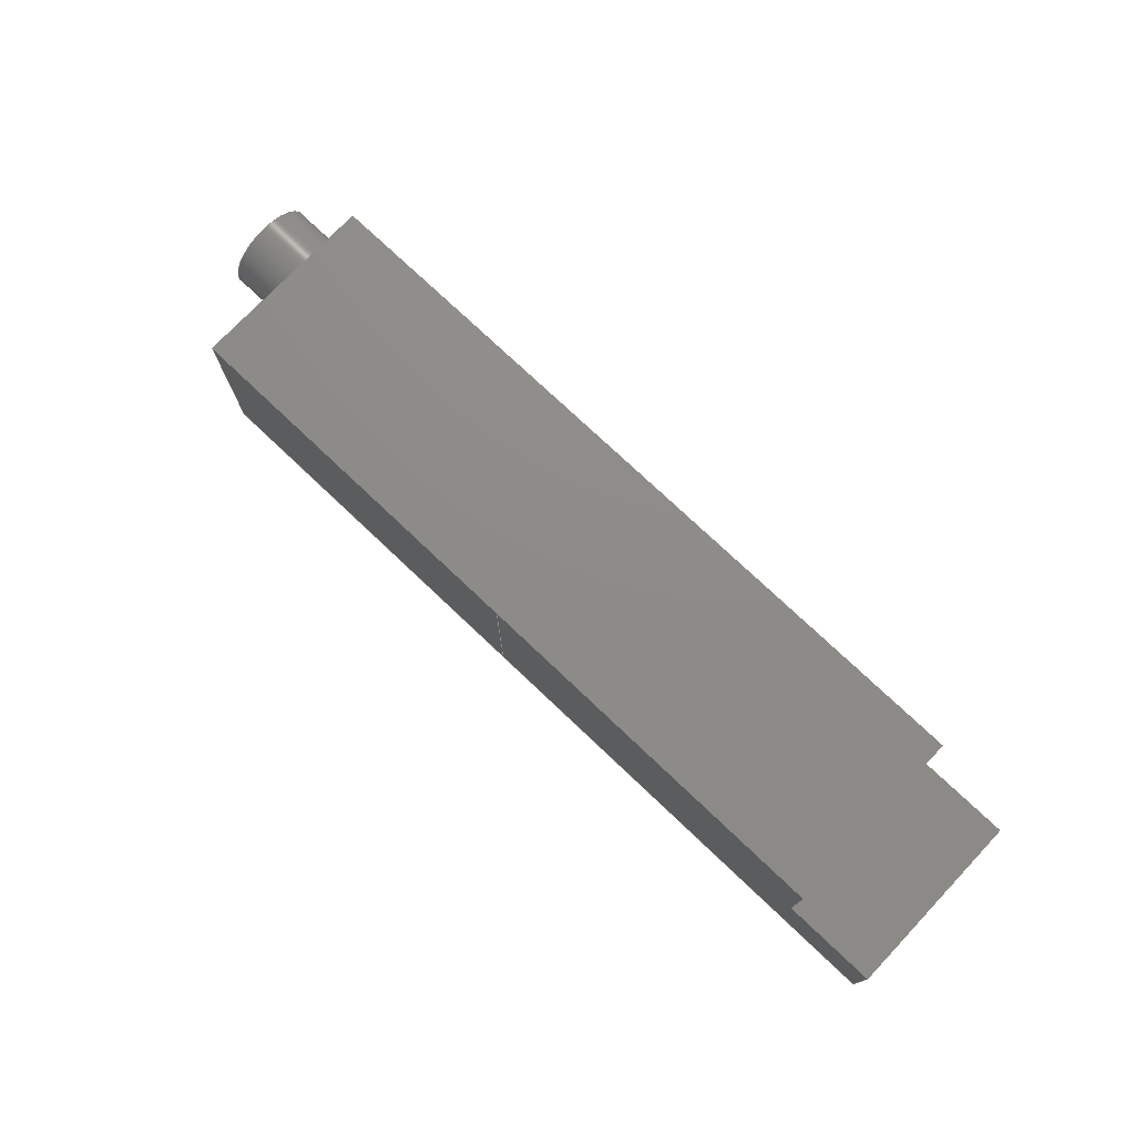
<metadata>
{"format":"step","ext":"step","renderer":"f3d","projection":"perspective","resolution":1024,"background":"white","views":[{"elev":75.2,"azim":43.5,"up":"+Z"}]}
</metadata>
<code>
ISO-10303-21;
DATA;
#1=MECHANICAL_DESIGN_GEOMETRIC_PRESENTATION_REPRESENTATION('',(#8,#9),
#466);
#2=SHAPE_REPRESENTATION_RELATIONSHIP('SRR','None',#473,#3);
#3=ADVANCED_BREP_SHAPE_REPRESENTATION('',(#10,#11),#465);
#4=CIRCLE('',#300,0.5);
#5=CIRCLE('',#301,0.5);
#6=CIRCLE('',#302,0.5);
#7=CYLINDRICAL_SURFACE('',#299,0.5);
#8=STYLED_ITEM('',(#483),#10);
#9=STYLED_ITEM('',(#484),#11);
#10=MANIFOLD_SOLID_BREP('Body1',#276);
#11=MANIFOLD_SOLID_BREP('Body4',#277);
#12=FACE_OUTER_BOUND('',#29,.T.);
#13=FACE_OUTER_BOUND('',#30,.T.);
#14=FACE_OUTER_BOUND('',#31,.T.);
#15=FACE_OUTER_BOUND('',#32,.T.);
#16=FACE_OUTER_BOUND('',#33,.T.);
#17=FACE_OUTER_BOUND('',#34,.T.);
#18=FACE_OUTER_BOUND('',#35,.T.);
#19=FACE_OUTER_BOUND('',#36,.T.);
#20=FACE_OUTER_BOUND('',#37,.T.);
#21=FACE_OUTER_BOUND('',#38,.T.);
#22=FACE_OUTER_BOUND('',#39,.T.);
#23=FACE_OUTER_BOUND('',#40,.T.);
#24=FACE_OUTER_BOUND('',#41,.T.);
#25=FACE_OUTER_BOUND('',#42,.T.);
#26=FACE_OUTER_BOUND('',#43,.T.);
#27=FACE_OUTER_BOUND('',#44,.T.);
#28=FACE_OUTER_BOUND('',#45,.T.);
#29=EDGE_LOOP('',(#171,#172,#173,#174));
#30=EDGE_LOOP('',(#175,#176,#177,#178));
#31=EDGE_LOOP('',(#179,#180,#181,#182));
#32=EDGE_LOOP('',(#183,#184,#185,#186));
#33=EDGE_LOOP('',(#187,#188,#189,#190));
#34=EDGE_LOOP('',(#191,#192,#193,#194));
#35=EDGE_LOOP('',(#195,#196,#197,#198,#199,#200));
#36=EDGE_LOOP('',(#201,#202,#203,#204,#205,#206));
#37=EDGE_LOOP('',(#207,#208,#209,#210,#211));
#38=EDGE_LOOP('',(#212));
#39=EDGE_LOOP('',(#213,#214,#215));
#40=EDGE_LOOP('',(#216,#217,#218,#219,#220));
#41=EDGE_LOOP('',(#221,#222,#223,#224));
#42=EDGE_LOOP('',(#225,#226,#227,#228));
#43=EDGE_LOOP('',(#229,#230,#231,#232,#233));
#44=EDGE_LOOP('',(#234,#235,#236,#237,#238));
#45=EDGE_LOOP('',(#239,#240,#241,#242));
#46=LINE('',#390,#79);
#47=LINE('',#392,#80);
#48=LINE('',#394,#81);
#49=LINE('',#395,#82);
#50=LINE('',#399,#83);
#51=LINE('',#400,#84);
#52=LINE('',#401,#85);
#53=LINE('',#404,#86);
#54=LINE('',#406,#87);
#55=LINE('',#407,#88);
#56=LINE('',#410,#89);
#57=LINE('',#412,#90);
#58=LINE('',#413,#91);
#59=LINE('',#416,#92);
#60=LINE('',#418,#93);
#61=LINE('',#419,#94);
#62=LINE('',#421,#95);
#63=LINE('',#422,#96);
#64=LINE('',#429,#97);
#65=LINE('',#436,#98);
#66=LINE('',#437,#99);
#67=LINE('',#440,#100);
#68=LINE('',#442,#101);
#69=LINE('',#444,#102);
#70=LINE('',#445,#103);
#71=LINE('',#449,#104);
#72=LINE('',#451,#105);
#73=LINE('',#453,#106);
#74=LINE('',#454,#107);
#75=LINE('',#456,#108);
#76=LINE('',#457,#109);
#77=LINE('',#459,#110);
#78=LINE('',#460,#111);
#79=VECTOR('',#315,1);
#80=VECTOR('',#316,1);
#81=VECTOR('',#317,1);
#82=VECTOR('',#318,1);
#83=VECTOR('',#321,1);
#84=VECTOR('',#322,1);
#85=VECTOR('',#323,1);
#86=VECTOR('',#326,1);
#87=VECTOR('',#327,1);
#88=VECTOR('',#328,1);
#89=VECTOR('',#331,1);
#90=VECTOR('',#332,1);
#91=VECTOR('',#333,1);
#92=VECTOR('',#336,1);
#93=VECTOR('',#337,1);
#94=VECTOR('',#338,1);
#95=VECTOR('',#341,1);
#96=VECTOR('',#342,1);
#97=VECTOR('',#351,0.5);
#98=VECTOR('',#360,1);
#99=VECTOR('',#361,1);
#100=VECTOR('',#364,1);
#101=VECTOR('',#365,1);
#102=VECTOR('',#366,1);
#103=VECTOR('',#367,1);
#104=VECTOR('',#370,1);
#105=VECTOR('',#371,1);
#106=VECTOR('',#372,1);
#107=VECTOR('',#373,1);
#108=VECTOR('',#376,1);
#109=VECTOR('',#377,1);
#110=VECTOR('',#380,1);
#111=VECTOR('',#381,1);
#112=VERTEX_POINT('',#388);
#113=VERTEX_POINT('',#389);
#114=VERTEX_POINT('',#391);
#115=VERTEX_POINT('',#393);
#116=VERTEX_POINT('',#397);
#117=VERTEX_POINT('',#398);
#118=VERTEX_POINT('',#403);
#119=VERTEX_POINT('',#405);
#120=VERTEX_POINT('',#409);
#121=VERTEX_POINT('',#411);
#122=VERTEX_POINT('',#415);
#123=VERTEX_POINT('',#417);
#124=VERTEX_POINT('',#426);
#125=VERTEX_POINT('',#428);
#126=VERTEX_POINT('',#430);
#127=VERTEX_POINT('',#435);
#128=VERTEX_POINT('',#439);
#129=VERTEX_POINT('',#441);
#130=VERTEX_POINT('',#443);
#131=VERTEX_POINT('',#447);
#132=VERTEX_POINT('',#448);
#133=VERTEX_POINT('',#450);
#134=VERTEX_POINT('',#452);
#135=EDGE_CURVE('',#112,#113,#46,.T.);
#136=EDGE_CURVE('',#112,#114,#47,.T.);
#137=EDGE_CURVE('',#115,#114,#48,.T.);
#138=EDGE_CURVE('',#113,#115,#49,.T.);
#139=EDGE_CURVE('',#116,#117,#50,.T.);
#140=EDGE_CURVE('',#117,#115,#51,.T.);
#141=EDGE_CURVE('',#114,#116,#52,.T.);
#142=EDGE_CURVE('',#118,#116,#53,.T.);
#143=EDGE_CURVE('',#118,#119,#54,.T.);
#144=EDGE_CURVE('',#119,#117,#55,.T.);
#145=EDGE_CURVE('',#120,#113,#56,.T.);
#146=EDGE_CURVE('',#121,#120,#57,.T.);
#147=EDGE_CURVE('',#121,#112,#58,.T.);
#148=EDGE_CURVE('',#122,#121,#59,.T.);
#149=EDGE_CURVE('',#123,#120,#60,.T.);
#150=EDGE_CURVE('',#122,#123,#61,.T.);
#151=EDGE_CURVE('',#118,#122,#62,.T.);
#152=EDGE_CURVE('',#119,#123,#63,.T.);
#153=EDGE_CURVE('',#124,#124,#4,.T.);
#154=EDGE_CURVE('',#124,#125,#64,.T.);
#155=EDGE_CURVE('',#126,#125,#5,.T.);
#156=EDGE_CURVE('',#125,#126,#6,.T.);
#157=EDGE_CURVE('',#127,#126,#65,.T.);
#158=EDGE_CURVE('',#125,#127,#66,.T.);
#159=EDGE_CURVE('',#128,#125,#67,.T.);
#160=EDGE_CURVE('',#129,#128,#68,.T.);
#161=EDGE_CURVE('',#129,#130,#69,.T.);
#162=EDGE_CURVE('',#126,#130,#70,.T.);
#163=EDGE_CURVE('',#131,#132,#71,.T.);
#164=EDGE_CURVE('',#131,#133,#72,.T.);
#165=EDGE_CURVE('',#134,#133,#73,.T.);
#166=EDGE_CURVE('',#132,#134,#74,.T.);
#167=EDGE_CURVE('',#132,#129,#75,.T.);
#168=EDGE_CURVE('',#130,#134,#76,.T.);
#169=EDGE_CURVE('',#128,#131,#77,.T.);
#170=EDGE_CURVE('',#133,#127,#78,.T.);
#171=ORIENTED_EDGE('',*,*,#135,.F.);
#172=ORIENTED_EDGE('',*,*,#136,.T.);
#173=ORIENTED_EDGE('',*,*,#137,.F.);
#174=ORIENTED_EDGE('',*,*,#138,.F.);
#175=ORIENTED_EDGE('',*,*,#139,.T.);
#176=ORIENTED_EDGE('',*,*,#140,.T.);
#177=ORIENTED_EDGE('',*,*,#137,.T.);
#178=ORIENTED_EDGE('',*,*,#141,.T.);
#179=ORIENTED_EDGE('',*,*,#142,.F.);
#180=ORIENTED_EDGE('',*,*,#143,.T.);
#181=ORIENTED_EDGE('',*,*,#144,.T.);
#182=ORIENTED_EDGE('',*,*,#139,.F.);
#183=ORIENTED_EDGE('',*,*,#135,.T.);
#184=ORIENTED_EDGE('',*,*,#145,.F.);
#185=ORIENTED_EDGE('',*,*,#146,.F.);
#186=ORIENTED_EDGE('',*,*,#147,.T.);
#187=ORIENTED_EDGE('',*,*,#148,.T.);
#188=ORIENTED_EDGE('',*,*,#146,.T.);
#189=ORIENTED_EDGE('',*,*,#149,.F.);
#190=ORIENTED_EDGE('',*,*,#150,.F.);
#191=ORIENTED_EDGE('',*,*,#151,.T.);
#192=ORIENTED_EDGE('',*,*,#150,.T.);
#193=ORIENTED_EDGE('',*,*,#152,.F.);
#194=ORIENTED_EDGE('',*,*,#143,.F.);
#195=ORIENTED_EDGE('',*,*,#152,.T.);
#196=ORIENTED_EDGE('',*,*,#149,.T.);
#197=ORIENTED_EDGE('',*,*,#145,.T.);
#198=ORIENTED_EDGE('',*,*,#138,.T.);
#199=ORIENTED_EDGE('',*,*,#140,.F.);
#200=ORIENTED_EDGE('',*,*,#144,.F.);
#201=ORIENTED_EDGE('',*,*,#151,.F.);
#202=ORIENTED_EDGE('',*,*,#142,.T.);
#203=ORIENTED_EDGE('',*,*,#141,.F.);
#204=ORIENTED_EDGE('',*,*,#136,.F.);
#205=ORIENTED_EDGE('',*,*,#147,.F.);
#206=ORIENTED_EDGE('',*,*,#148,.F.);
#207=ORIENTED_EDGE('',*,*,#153,.F.);
#208=ORIENTED_EDGE('',*,*,#154,.T.);
#209=ORIENTED_EDGE('',*,*,#155,.F.);
#210=ORIENTED_EDGE('',*,*,#156,.F.);
#211=ORIENTED_EDGE('',*,*,#154,.F.);
#212=ORIENTED_EDGE('',*,*,#153,.T.);
#213=ORIENTED_EDGE('',*,*,#156,.T.);
#214=ORIENTED_EDGE('',*,*,#157,.F.);
#215=ORIENTED_EDGE('',*,*,#158,.F.);
#216=ORIENTED_EDGE('',*,*,#155,.T.);
#217=ORIENTED_EDGE('',*,*,#159,.F.);
#218=ORIENTED_EDGE('',*,*,#160,.F.);
#219=ORIENTED_EDGE('',*,*,#161,.T.);
#220=ORIENTED_EDGE('',*,*,#162,.F.);
#221=ORIENTED_EDGE('',*,*,#163,.F.);
#222=ORIENTED_EDGE('',*,*,#164,.T.);
#223=ORIENTED_EDGE('',*,*,#165,.F.);
#224=ORIENTED_EDGE('',*,*,#166,.F.);
#225=ORIENTED_EDGE('',*,*,#167,.F.);
#226=ORIENTED_EDGE('',*,*,#166,.T.);
#227=ORIENTED_EDGE('',*,*,#168,.F.);
#228=ORIENTED_EDGE('',*,*,#161,.F.);
#229=ORIENTED_EDGE('',*,*,#169,.F.);
#230=ORIENTED_EDGE('',*,*,#159,.T.);
#231=ORIENTED_EDGE('',*,*,#158,.T.);
#232=ORIENTED_EDGE('',*,*,#170,.F.);
#233=ORIENTED_EDGE('',*,*,#164,.F.);
#234=ORIENTED_EDGE('',*,*,#170,.T.);
#235=ORIENTED_EDGE('',*,*,#157,.T.);
#236=ORIENTED_EDGE('',*,*,#162,.T.);
#237=ORIENTED_EDGE('',*,*,#168,.T.);
#238=ORIENTED_EDGE('',*,*,#165,.T.);
#239=ORIENTED_EDGE('',*,*,#169,.T.);
#240=ORIENTED_EDGE('',*,*,#163,.T.);
#241=ORIENTED_EDGE('',*,*,#167,.T.);
#242=ORIENTED_EDGE('',*,*,#160,.T.);
#243=PLANE('',#291);
#244=PLANE('',#292);
#245=PLANE('',#293);
#246=PLANE('',#294);
#247=PLANE('',#295);
#248=PLANE('',#296);
#249=PLANE('',#297);
#250=PLANE('',#298);
#251=PLANE('',#303);
#252=PLANE('',#304);
#253=PLANE('',#305);
#254=PLANE('',#306);
#255=PLANE('',#307);
#256=PLANE('',#308);
#257=PLANE('',#309);
#258=PLANE('',#310);
#259=ADVANCED_FACE('',(#12),#243,.T.);
#260=ADVANCED_FACE('',(#13),#244,.T.);
#261=ADVANCED_FACE('',(#14),#245,.T.);
#262=ADVANCED_FACE('',(#15),#246,.T.);
#263=ADVANCED_FACE('',(#16),#247,.T.);
#264=ADVANCED_FACE('',(#17),#248,.T.);
#265=ADVANCED_FACE('',(#18),#249,.T.);
#266=ADVANCED_FACE('',(#19),#250,.F.);
#267=ADVANCED_FACE('',(#20),#7,.T.);
#268=ADVANCED_FACE('',(#21),#251,.T.);
#269=ADVANCED_FACE('',(#22),#252,.T.);
#270=ADVANCED_FACE('',(#23),#253,.T.);
#271=ADVANCED_FACE('',(#24),#254,.T.);
#272=ADVANCED_FACE('',(#25),#255,.T.);
#273=ADVANCED_FACE('',(#26),#256,.T.);
#274=ADVANCED_FACE('',(#27),#257,.T.);
#275=ADVANCED_FACE('',(#28),#258,.F.);
#276=CLOSED_SHELL('',(#259,#260,#261,#262,#263,#264,#265,#266));
#277=CLOSED_SHELL('',(#267,#268,#269,#270,#271,#272,#273,#274,#275));
#278=DERIVED_UNIT_ELEMENT(#280,1);
#279=DERIVED_UNIT_ELEMENT(#468,3);
#280=(
MASS_UNIT()
NAMED_UNIT(*)
SI_UNIT(.KILO.,.GRAM.)
);
#281=DERIVED_UNIT((#278,#279));
#282=MEASURE_REPRESENTATION_ITEM('density measure',
POSITIVE_RATIO_MEASURE(7850),#281);
#283=PROPERTY_DEFINITION_REPRESENTATION(#288,#285);
#284=PROPERTY_DEFINITION_REPRESENTATION(#289,#286);
#285=REPRESENTATION('material name',(#287),#465);
#286=REPRESENTATION('density',(#282),#465);
#287=DESCRIPTIVE_REPRESENTATION_ITEM('Steel','Steel');
#288=PROPERTY_DEFINITION('material property','material name',#475);
#289=PROPERTY_DEFINITION('material property','density of part',#475);
#290=AXIS2_PLACEMENT_3D('placement',#386,#311,#312);
#291=AXIS2_PLACEMENT_3D('',#387,#313,#314);
#292=AXIS2_PLACEMENT_3D('',#396,#319,#320);
#293=AXIS2_PLACEMENT_3D('',#402,#324,#325);
#294=AXIS2_PLACEMENT_3D('',#408,#329,#330);
#295=AXIS2_PLACEMENT_3D('',#414,#334,#335);
#296=AXIS2_PLACEMENT_3D('',#420,#339,#340);
#297=AXIS2_PLACEMENT_3D('',#423,#343,#344);
#298=AXIS2_PLACEMENT_3D('',#424,#345,#346);
#299=AXIS2_PLACEMENT_3D('',#425,#347,#348);
#300=AXIS2_PLACEMENT_3D('',#427,#349,#350);
#301=AXIS2_PLACEMENT_3D('',#431,#352,#353);
#302=AXIS2_PLACEMENT_3D('',#432,#354,#355);
#303=AXIS2_PLACEMENT_3D('',#433,#356,#357);
#304=AXIS2_PLACEMENT_3D('',#434,#358,#359);
#305=AXIS2_PLACEMENT_3D('',#438,#362,#363);
#306=AXIS2_PLACEMENT_3D('',#446,#368,#369);
#307=AXIS2_PLACEMENT_3D('',#455,#374,#375);
#308=AXIS2_PLACEMENT_3D('',#458,#378,#379);
#309=AXIS2_PLACEMENT_3D('',#461,#382,#383);
#310=AXIS2_PLACEMENT_3D('',#462,#384,#385);
#311=DIRECTION('axis',(0,0,1));
#312=DIRECTION('refdir',(1,0,0));
#313=DIRECTION('center_axis',(0,0,1));
#314=DIRECTION('ref_axis',(0,-1,0));
#315=DIRECTION('',(0,1,0));
#316=DIRECTION('',(1,0,0));
#317=DIRECTION('',(0,-1,0));
#318=DIRECTION('',(1,0,0));
#319=DIRECTION('center_axis',(1,0,0));
#320=DIRECTION('ref_axis',(0,0,-1));
#321=DIRECTION('',(0,1,0));
#322=DIRECTION('',(0,0,1));
#323=DIRECTION('',(0,0,-1));
#324=DIRECTION('center_axis',(0,0,-1));
#325=DIRECTION('ref_axis',(-1,0,0));
#326=DIRECTION('',(1,0,0));
#327=DIRECTION('',(0,1,0));
#328=DIRECTION('',(1,0,0));
#329=DIRECTION('center_axis',(1,0,0));
#330=DIRECTION('ref_axis',(0,0,-1));
#331=DIRECTION('',(0,0,-1));
#332=DIRECTION('',(0,1,0));
#333=DIRECTION('',(0,0,-1));
#334=DIRECTION('center_axis',(0,0,1));
#335=DIRECTION('ref_axis',(1,0,0));
#336=DIRECTION('',(1,0,0));
#337=DIRECTION('',(1,0,0));
#338=DIRECTION('',(0,1,0));
#339=DIRECTION('center_axis',(-1,0,0));
#340=DIRECTION('ref_axis',(0,0,1));
#341=DIRECTION('',(0,0,1));
#342=DIRECTION('',(0,0,1));
#343=DIRECTION('center_axis',(0,1,0));
#344=DIRECTION('ref_axis',(0,0,1));
#345=DIRECTION('center_axis',(0,1,0));
#346=DIRECTION('ref_axis',(1,0,0));
#347=DIRECTION('center_axis',(-1,0,0));
#348=DIRECTION('ref_axis',(0,0,1));
#349=DIRECTION('center_axis',(-1,0,0));
#350=DIRECTION('ref_axis',(0,0,1));
#351=DIRECTION('',(1,0,0));
#352=DIRECTION('center_axis',(1,0,0));
#353=DIRECTION('ref_axis',(0,0,1));
#354=DIRECTION('center_axis',(1,0,0));
#355=DIRECTION('ref_axis',(0,0,1));
#356=DIRECTION('center_axis',(-1,0,0));
#357=DIRECTION('ref_axis',(0,0,1));
#358=DIRECTION('center_axis',(-1,0,0));
#359=DIRECTION('ref_axis',(0,0,1));
#360=DIRECTION('',(0,0,1));
#361=DIRECTION('',(0,1,0));
#362=DIRECTION('center_axis',(-1,0,0));
#363=DIRECTION('ref_axis',(0,0,1));
#364=DIRECTION('',(0,1,0));
#365=DIRECTION('',(0,0,-1));
#366=DIRECTION('',(0,1,0));
#367=DIRECTION('',(0,0,1));
#368=DIRECTION('center_axis',(1,0,0));
#369=DIRECTION('ref_axis',(0,0,-1));
#370=DIRECTION('',(0,0,1));
#371=DIRECTION('',(0,1,0));
#372=DIRECTION('',(0,0,-1));
#373=DIRECTION('',(0,1,0));
#374=DIRECTION('center_axis',(0,0,1));
#375=DIRECTION('ref_axis',(1,0,0));
#376=DIRECTION('',(-1,0,0));
#377=DIRECTION('',(1,0,0));
#378=DIRECTION('center_axis',(0,0,-1));
#379=DIRECTION('ref_axis',(-1,0,0));
#380=DIRECTION('',(1,0,0));
#381=DIRECTION('',(-1,0,0));
#382=DIRECTION('center_axis',(0,1,0));
#383=DIRECTION('ref_axis',(0,0,1));
#384=DIRECTION('center_axis',(0,1,0));
#385=DIRECTION('ref_axis',(1,0,0));
#386=CARTESIAN_POINT('',(0,0,0));
#387=CARTESIAN_POINT('Origin',(4,2,-1));
#388=CARTESIAN_POINT('',(4,0,-1));
#389=CARTESIAN_POINT('',(4,2,-1));
#390=CARTESIAN_POINT('',(4,1,-1));
#391=CARTESIAN_POINT('',(5,0,-1));
#392=CARTESIAN_POINT('',(4,0,-1));
#393=CARTESIAN_POINT('',(5,2,-1));
#394=CARTESIAN_POINT('',(5,2,-1));
#395=CARTESIAN_POINT('',(4,2,-1));
#396=CARTESIAN_POINT('Origin',(5,1,-1.5));
#397=CARTESIAN_POINT('',(5,0,-2));
#398=CARTESIAN_POINT('',(5,2,-2));
#399=CARTESIAN_POINT('',(5,0,-2));
#400=CARTESIAN_POINT('',(5,2,-2));
#401=CARTESIAN_POINT('',(5,0,-1));
#402=CARTESIAN_POINT('Origin',(4,0,-2));
#403=CARTESIAN_POINT('',(0,0,-2));
#404=CARTESIAN_POINT('',(4,0,-2));
#405=CARTESIAN_POINT('',(0,2,-2));
#406=CARTESIAN_POINT('',(0,0,-2));
#407=CARTESIAN_POINT('',(4,2,-2));
#408=CARTESIAN_POINT('Origin',(4,0,0));
#409=CARTESIAN_POINT('',(4,2,0));
#410=CARTESIAN_POINT('',(4,2,0));
#411=CARTESIAN_POINT('',(4,0,0));
#412=CARTESIAN_POINT('',(4,0,0));
#413=CARTESIAN_POINT('',(4,0,0));
#414=CARTESIAN_POINT('Origin',(0,0,0));
#415=CARTESIAN_POINT('',(0,0,0));
#416=CARTESIAN_POINT('',(0,0,0));
#417=CARTESIAN_POINT('',(0,2,0));
#418=CARTESIAN_POINT('',(0,2,0));
#419=CARTESIAN_POINT('',(0,0,0));
#420=CARTESIAN_POINT('Origin',(0,0,-2));
#421=CARTESIAN_POINT('',(0,0,-2));
#422=CARTESIAN_POINT('',(0,2,-2));
#423=CARTESIAN_POINT('Origin',(2,2,-1));
#424=CARTESIAN_POINT('Origin',(2,0,-1));
#425=CARTESIAN_POINT('Origin',(-4,1.5,-1.5));
#426=CARTESIAN_POINT('',(-5,1.5,-2));
#427=CARTESIAN_POINT('Origin',(-5,1.5,-1.5));
#428=CARTESIAN_POINT('',(-4,1.5,-2));
#429=CARTESIAN_POINT('',(-4,1.5,-2));
#430=CARTESIAN_POINT('',(-4,2,-1.5));
#431=CARTESIAN_POINT('Origin',(-4,1.5,-1.5));
#432=CARTESIAN_POINT('Origin',(-4,1.5,-1.5));
#433=CARTESIAN_POINT('Origin',(-5,1.5,-1.5));
#434=CARTESIAN_POINT('Origin',(-4,0,-2));
#435=CARTESIAN_POINT('',(-4,2,-2));
#436=CARTESIAN_POINT('',(-4,2,0));
#437=CARTESIAN_POINT('',(-4,0,-2));
#438=CARTESIAN_POINT('Origin',(-4,0,-2));
#439=CARTESIAN_POINT('',(-4,0,-2));
#440=CARTESIAN_POINT('',(-4,0,-2));
#441=CARTESIAN_POINT('',(-4,0,0));
#442=CARTESIAN_POINT('',(-4,0,0));
#443=CARTESIAN_POINT('',(-4,2,0));
#444=CARTESIAN_POINT('',(-4,0,0));
#445=CARTESIAN_POINT('',(-4,2,0));
#446=CARTESIAN_POINT('Origin',(0,0,0));
#447=CARTESIAN_POINT('',(0,0,-2));
#448=CARTESIAN_POINT('',(0,0,0));
#449=CARTESIAN_POINT('',(0,0,-2));
#450=CARTESIAN_POINT('',(0,2,-2));
#451=CARTESIAN_POINT('',(0,0,-2));
#452=CARTESIAN_POINT('',(0,2,0));
#453=CARTESIAN_POINT('',(0,2,-2));
#454=CARTESIAN_POINT('',(0,0,0));
#455=CARTESIAN_POINT('Origin',(-4,0,0));
#456=CARTESIAN_POINT('',(0,0,0));
#457=CARTESIAN_POINT('',(0,2,0));
#458=CARTESIAN_POINT('Origin',(0,0,-2));
#459=CARTESIAN_POINT('',(-4,0,-2));
#460=CARTESIAN_POINT('',(-4,2,-2));
#461=CARTESIAN_POINT('Origin',(-2,2,-1));
#462=CARTESIAN_POINT('Origin',(-2,0,-1));
#463=UNCERTAINTY_MEASURE_WITH_UNIT(LENGTH_MEASURE(0.001),#467,
'DISTANCE_ACCURACY_VALUE',
'Maximum model space distance between geometric entities at asserted c
onnectivities');
#464=UNCERTAINTY_MEASURE_WITH_UNIT(LENGTH_MEASURE(0.001),#467,
'DISTANCE_ACCURACY_VALUE',
'Maximum model space distance between geometric entities at asserted c
onnectivities');
#465=(
GEOMETRIC_REPRESENTATION_CONTEXT(3)
GLOBAL_UNCERTAINTY_ASSIGNED_CONTEXT((#463))
GLOBAL_UNIT_ASSIGNED_CONTEXT((#467,#469,#470))
REPRESENTATION_CONTEXT('','3D')
);
#466=(
GEOMETRIC_REPRESENTATION_CONTEXT(3)
GLOBAL_UNCERTAINTY_ASSIGNED_CONTEXT((#464))
GLOBAL_UNIT_ASSIGNED_CONTEXT((#467,#469,#470))
REPRESENTATION_CONTEXT('','3D')
);
#467=(
LENGTH_UNIT()
NAMED_UNIT(*)
SI_UNIT(.CENTI.,.METRE.)
);
#468=(
LENGTH_UNIT()
NAMED_UNIT(*)
SI_UNIT($,.METRE.)
);
#469=(
NAMED_UNIT(*)
PLANE_ANGLE_UNIT()
SI_UNIT($,.RADIAN.)
);
#470=(
NAMED_UNIT(*)
SI_UNIT($,.STERADIAN.)
SOLID_ANGLE_UNIT()
);
#471=SHAPE_DEFINITION_REPRESENTATION(#472,#473);
#472=PRODUCT_DEFINITION_SHAPE('',$,#475);
#473=SHAPE_REPRESENTATION('',(#290),#465);
#474=PRODUCT_DEFINITION_CONTEXT('part definition',#479,'design');
#475=PRODUCT_DEFINITION('Untitled','Untitled',#476,#474);
#476=PRODUCT_DEFINITION_FORMATION('',$,#481);
#477=PRODUCT_RELATED_PRODUCT_CATEGORY('Untitled','Untitled',(#481));
#478=APPLICATION_PROTOCOL_DEFINITION('international standard',
'automotive_design',2009,#479);
#479=APPLICATION_CONTEXT(
'Core Data for Automotive Mechanical Design Process');
#480=PRODUCT_CONTEXT('part definition',#479,'mechanical');
#481=PRODUCT('Untitled','Untitled',$,(#480));
#482=PRESENTATION_STYLE_ASSIGNMENT((#485));
#483=PRESENTATION_STYLE_ASSIGNMENT((#486));
#484=PRESENTATION_STYLE_ASSIGNMENT((#487));
#485=SURFACE_STYLE_USAGE(.BOTH.,#488);
#486=SURFACE_STYLE_USAGE(.BOTH.,#489);
#487=SURFACE_STYLE_USAGE(.BOTH.,#490);
#488=SURFACE_SIDE_STYLE('',(#491));
#489=SURFACE_SIDE_STYLE('',(#492));
#490=SURFACE_SIDE_STYLE('',(#493));
#491=SURFACE_STYLE_FILL_AREA(#494);
#492=SURFACE_STYLE_FILL_AREA(#495);
#493=SURFACE_STYLE_FILL_AREA(#496);
#494=FILL_AREA_STYLE('Steel - Satin',(#497));
#495=FILL_AREA_STYLE('Glass (Clear)',(#498));
#496=FILL_AREA_STYLE('Glass - Window',(#499));
#497=FILL_AREA_STYLE_COLOUR('Steel - Satin',#500);
#498=FILL_AREA_STYLE_COLOUR('Glass (Clear)',#501);
#499=FILL_AREA_STYLE_COLOUR('Glass - Window',#502);
#500=COLOUR_RGB('Steel - Satin',0.6275,0.6275,0.6275);
#501=COLOUR_RGB('Glass (Clear)',0.9647,0.9647,0.9529);
#502=COLOUR_RGB('Glass - Window',0.4235,0.7686,0.8549);
ENDSEC;
END-ISO-10303-21;

</code>
